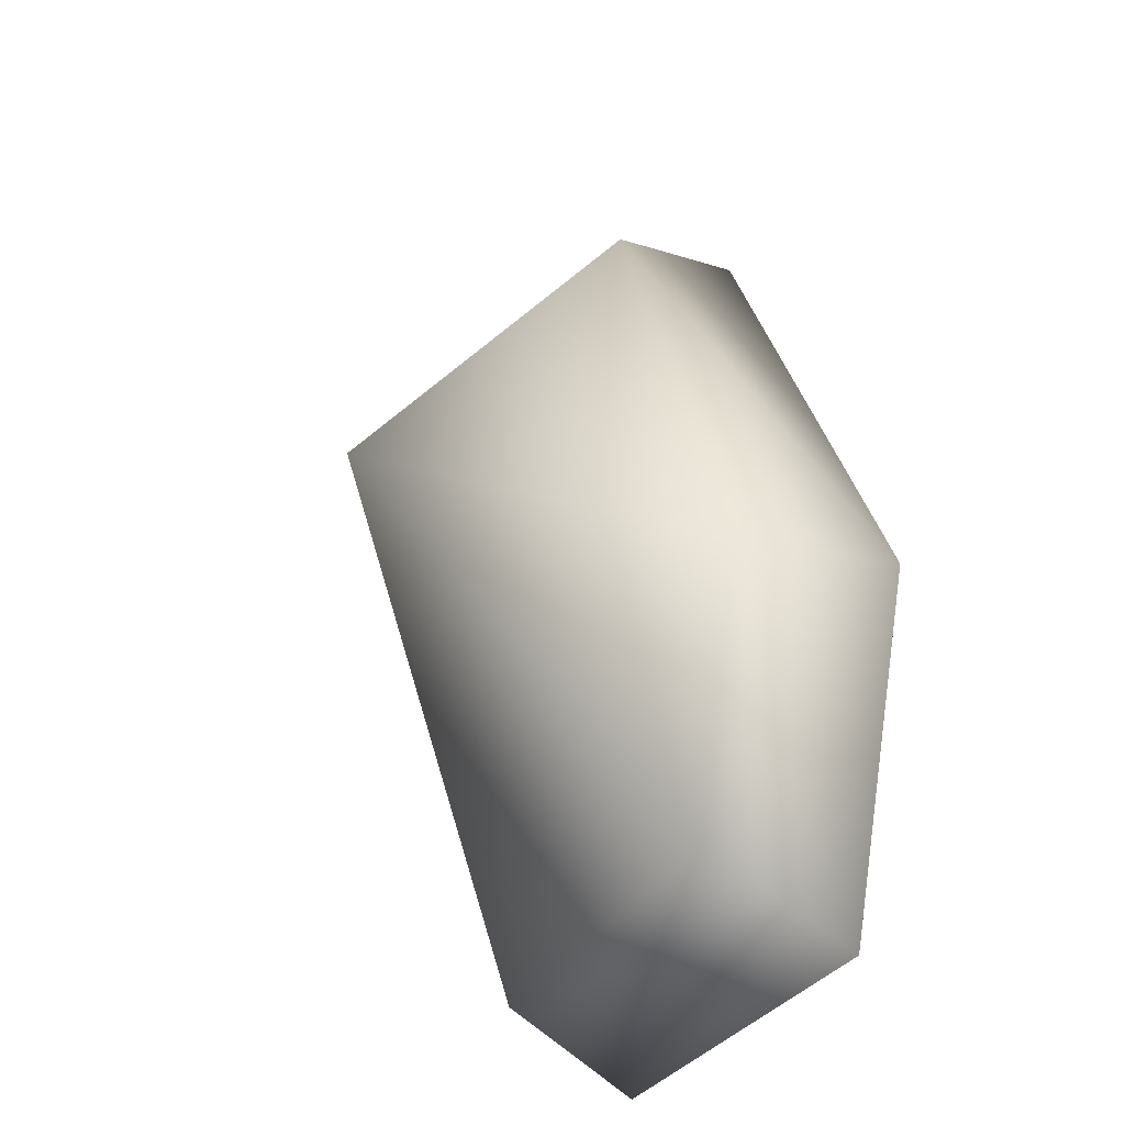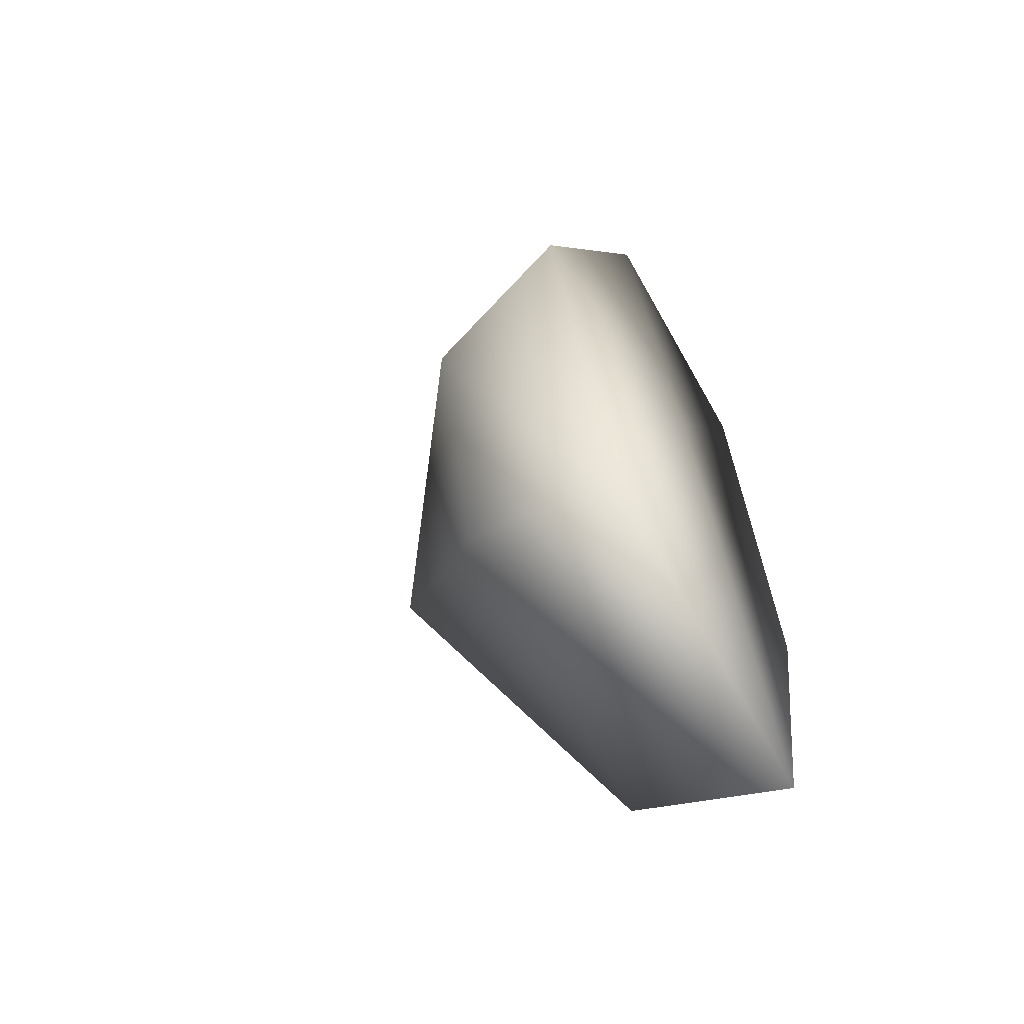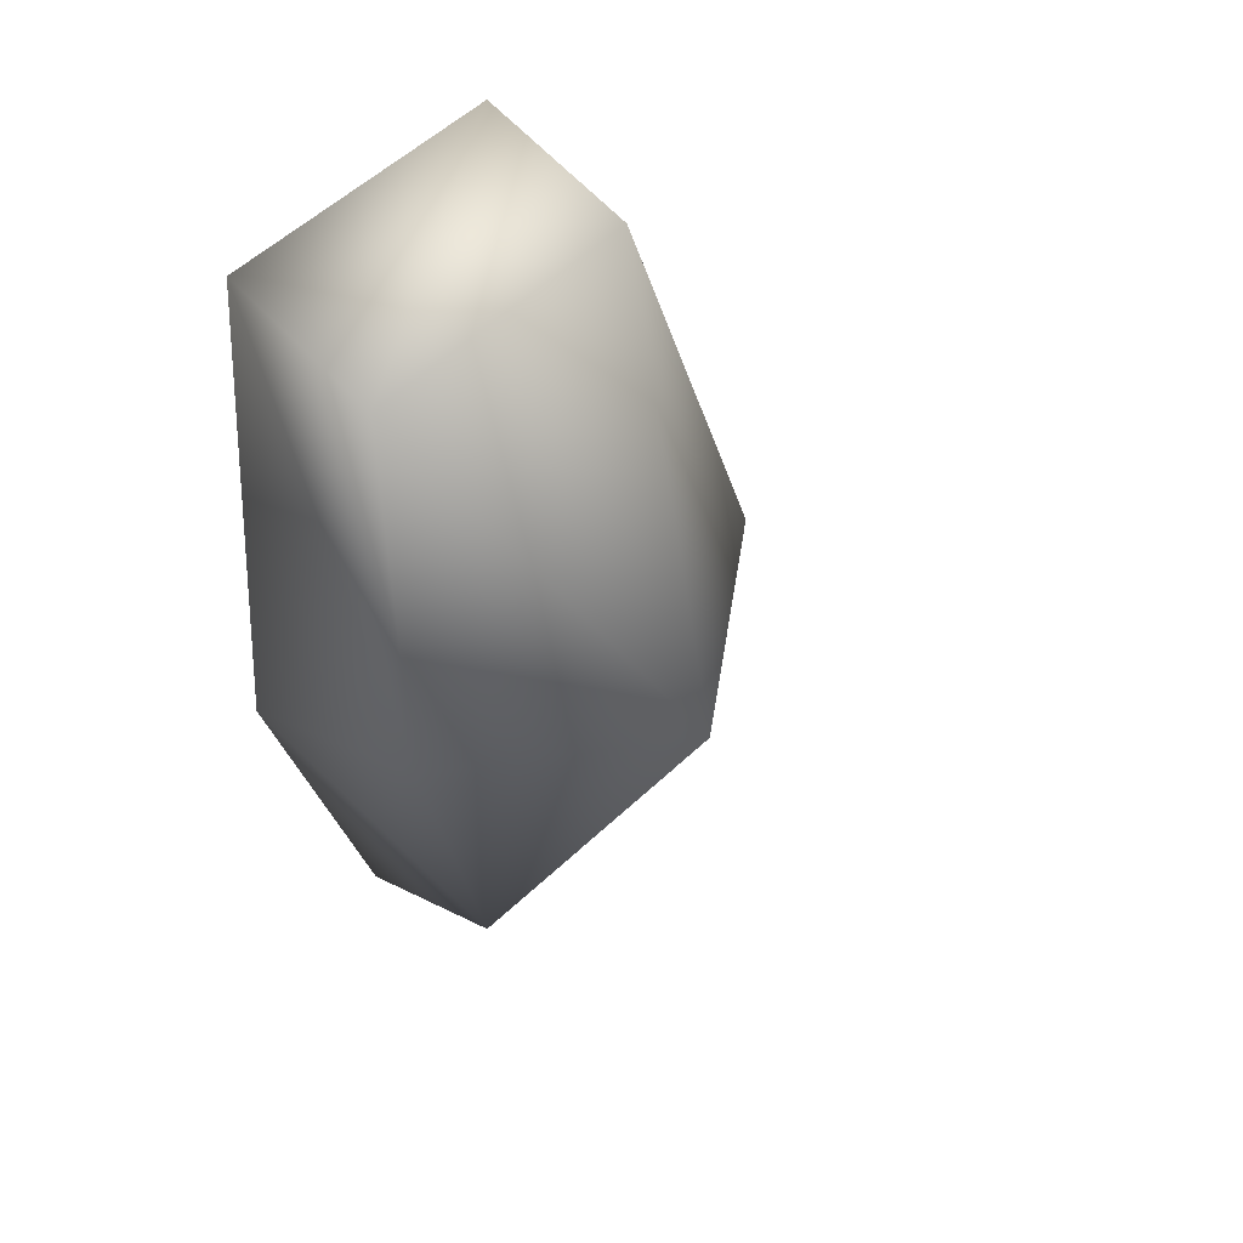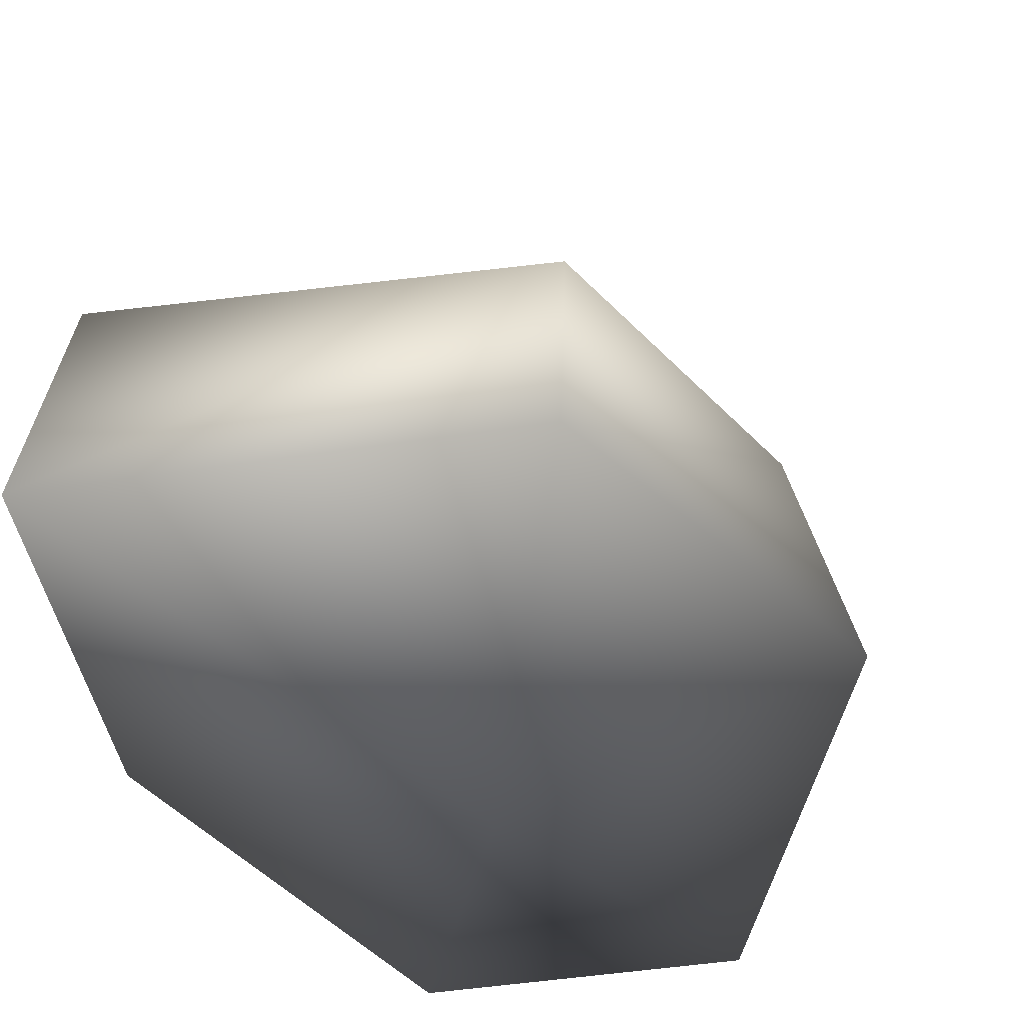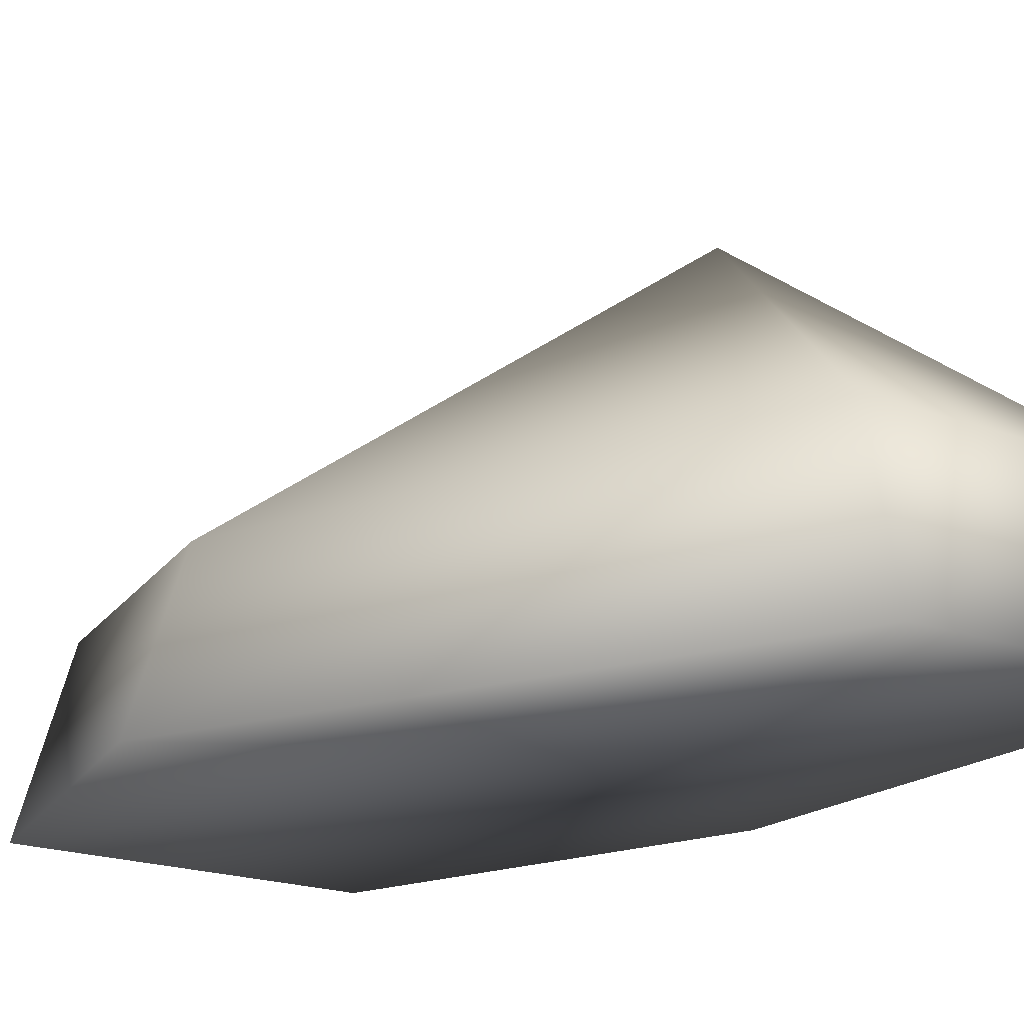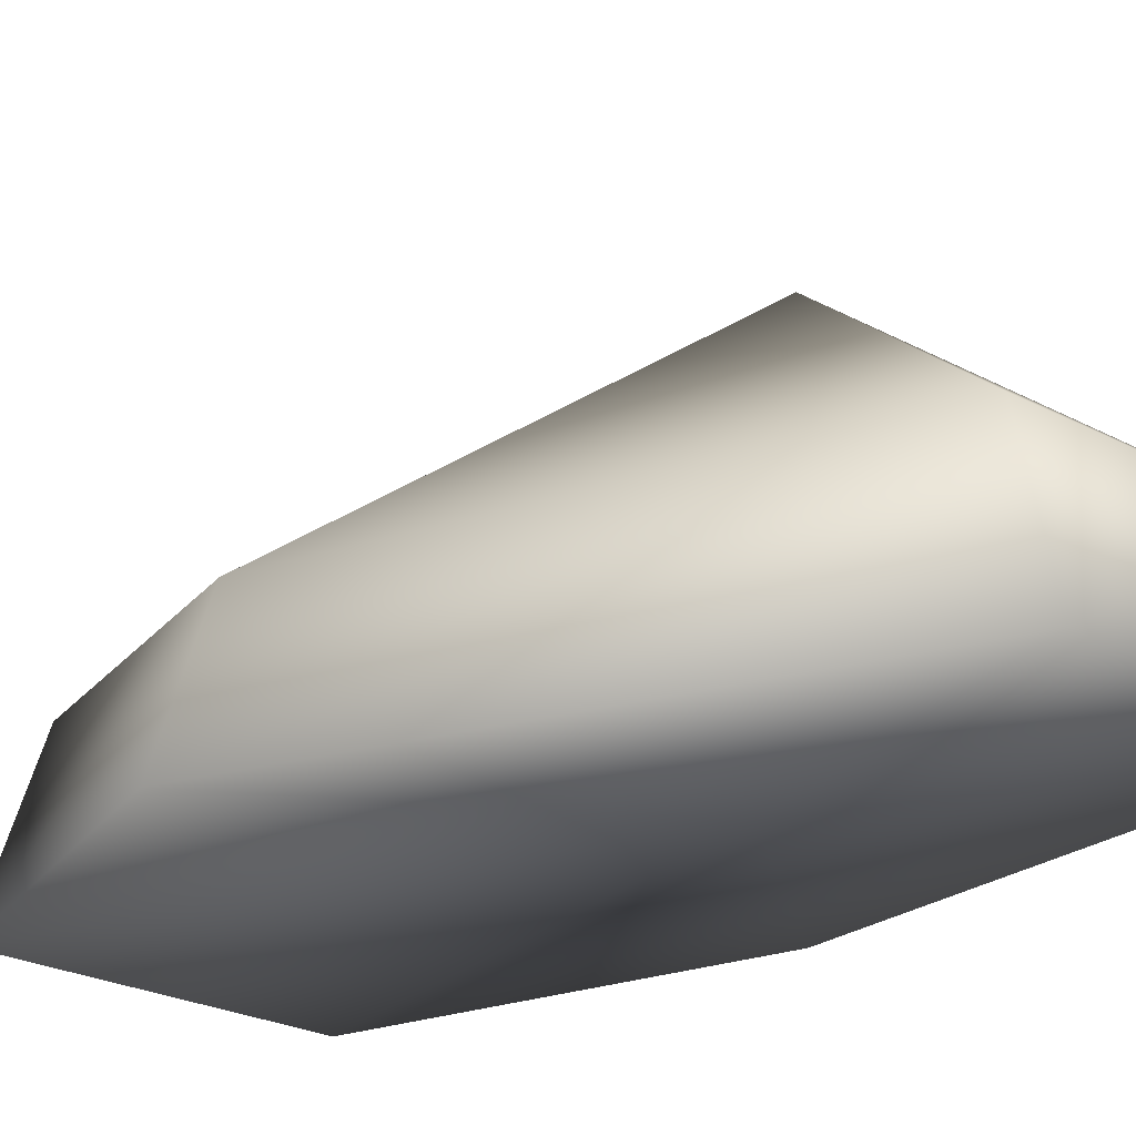
<metadata>
{"format":"obj","ext":"obj","renderer":"f3d","projection":"perspective","resolution":1024,"background":"white","views":[{"elev":-35.7,"azim":-124.0,"up":"+Z"},{"elev":-64.1,"azim":-60.8,"up":"+Z"},{"elev":52.8,"azim":133.5,"up":"+Z"},{"elev":-28.2,"azim":-162.3,"up":"+Y"},{"elev":-17.8,"azim":-36.6,"up":"+Y"},{"elev":-23.2,"azim":-41.9,"up":"+Y"}]}
</metadata>
<code>
v -12 9 -11
v -2 9 19
v 7 23 1
v -8 9 -28
v -12 9 -11
v 7 23 1
v 10 9 -30
v -8 9 -28
v 7 23 1
v 14 9 -9
v 10 9 -30
v 7 23 1
v 14 9 19
v 14 9 -9
v 7 23 1
v -2 9 19
v 14 9 19
v 7 23 1
v -15 0 -11
v -2 0 21
v -2 9 19
v -12 9 -11
v -15 0 -11
v -2 9 19
v -9 0 -32
v -15 0 -11
v -12 9 -11
v -8 9 -28
v -9 0 -32
v -12 9 -11
v 11 0 -33
v -9 0 -32
v -8 9 -28
v 10 9 -30
v 11 0 -33
v -8 9 -28
v 17 0 -9
v 11 0 -33
v 10 9 -30
v 14 9 -9
v 17 0 -9
v 10 9 -30
v 14 0 21
v 17 0 -9
v 14 9 -9
v 14 9 19
v 14 0 21
v 14 9 -9
v -2 0 21
v 14 0 21
v 14 9 19
v -2 9 19
v -2 0 21
v 14 9 19
v -2 0 21
v -15 0 -11
v 4 0 1
v -15 0 -11
v -9 0 -32
v 4 0 1
v -9 0 -32
v 11 0 -33
v 4 0 1
v 11 0 -33
v 17 0 -9
v 4 0 1
v 17 0 -9
v 14 0 21
v 4 0 1
v 14 0 21
v -2 0 21
v 4 0 1
f 1 2 3
f 4 5 6
f 7 8 9
f 10 11 12
f 13 14 15
f 16 17 18
f 19 20 21
f 22 23 24
f 25 26 27
f 28 29 30
f 31 32 33
f 34 35 36
f 37 38 39
f 40 41 42
f 43 44 45
f 46 47 48
f 49 50 51
f 52 53 54
f 55 56 57
f 58 59 60
f 61 62 63
f 64 65 66
f 67 68 69
f 70 71 72

</code>
